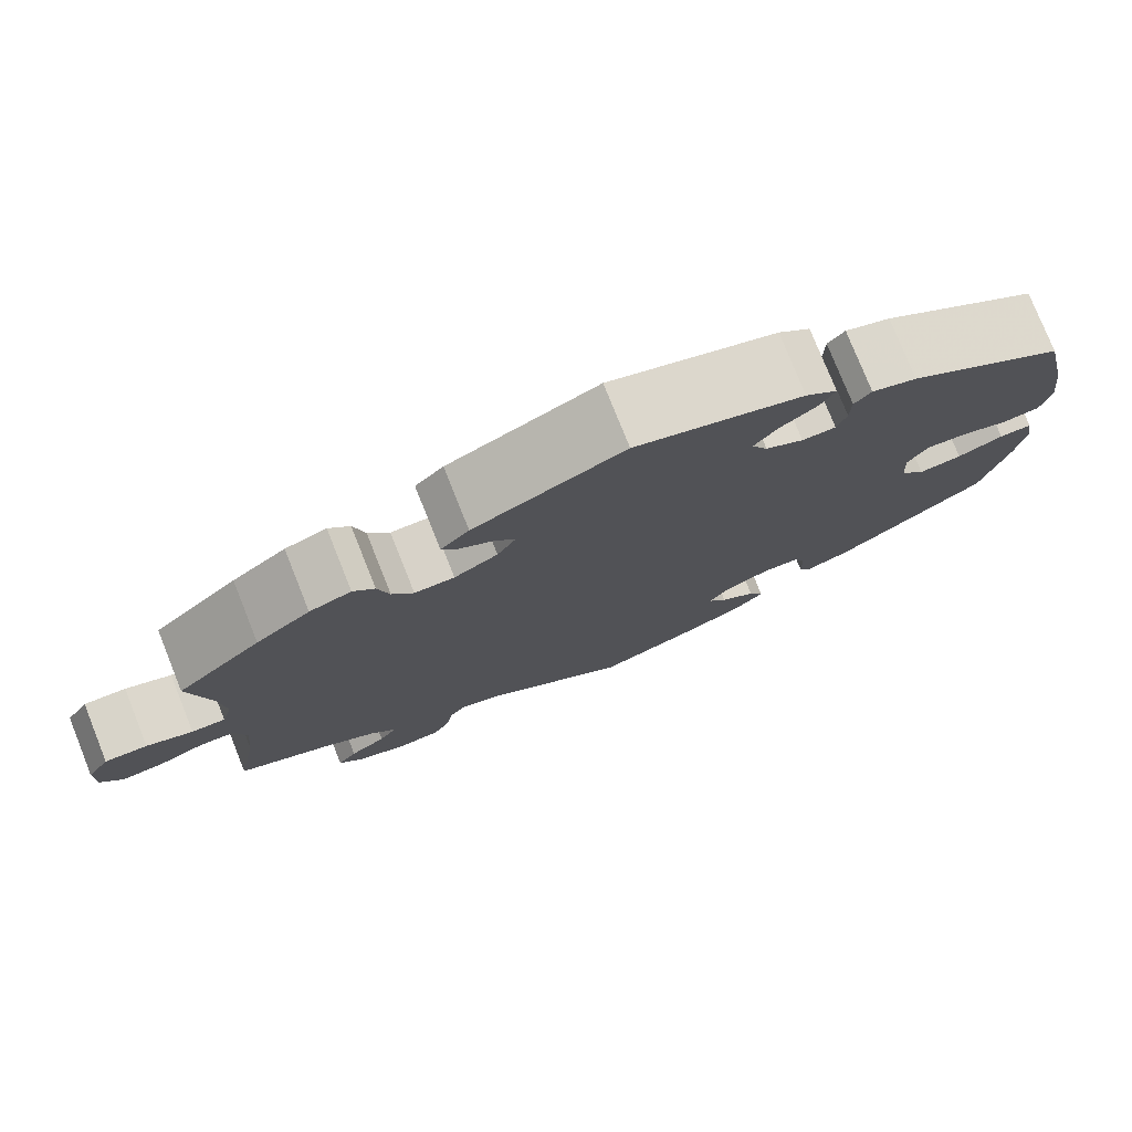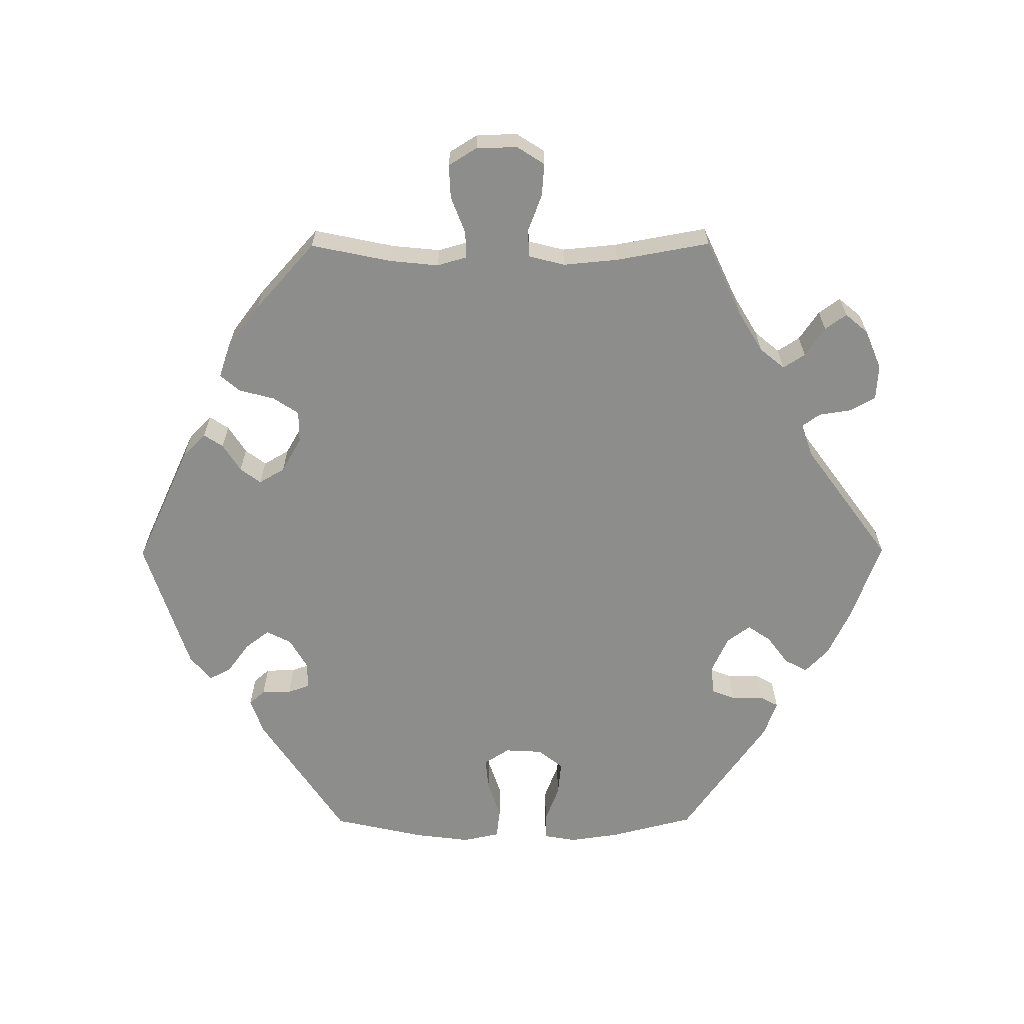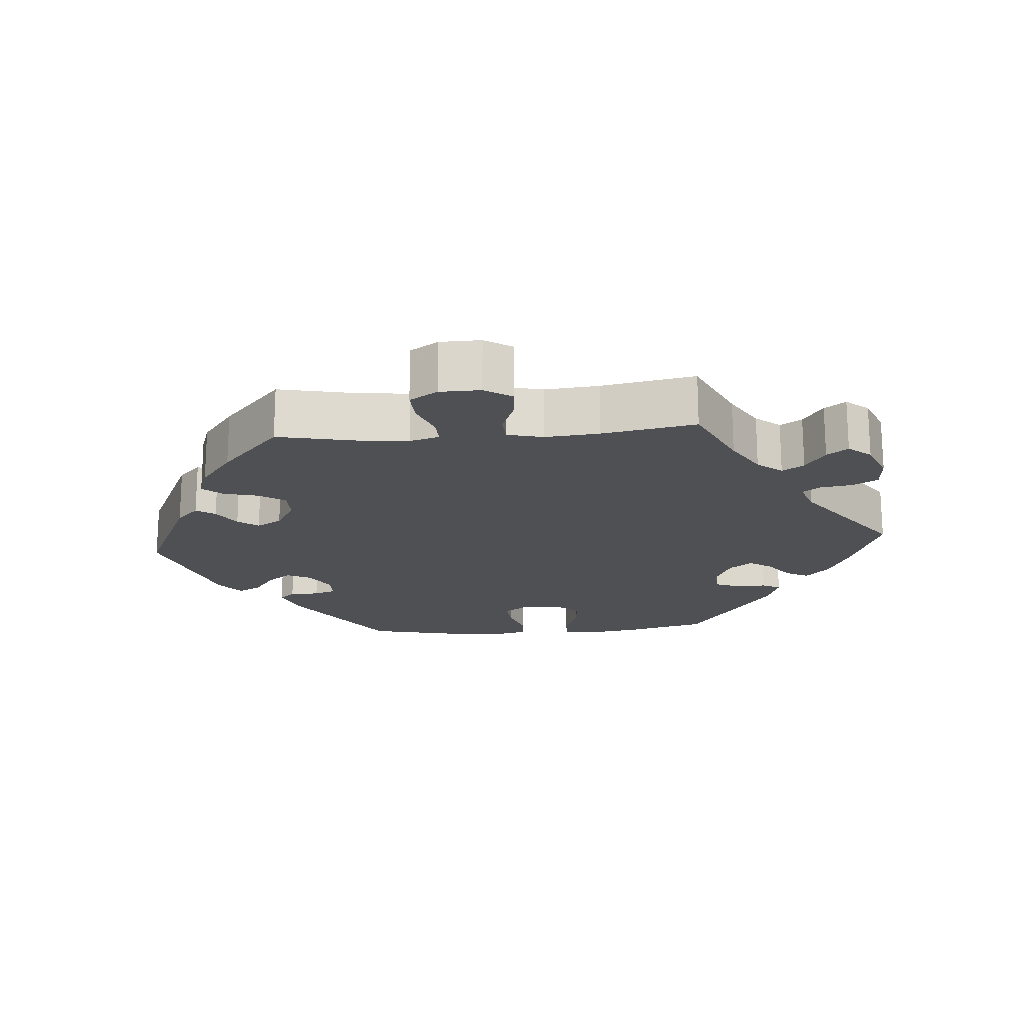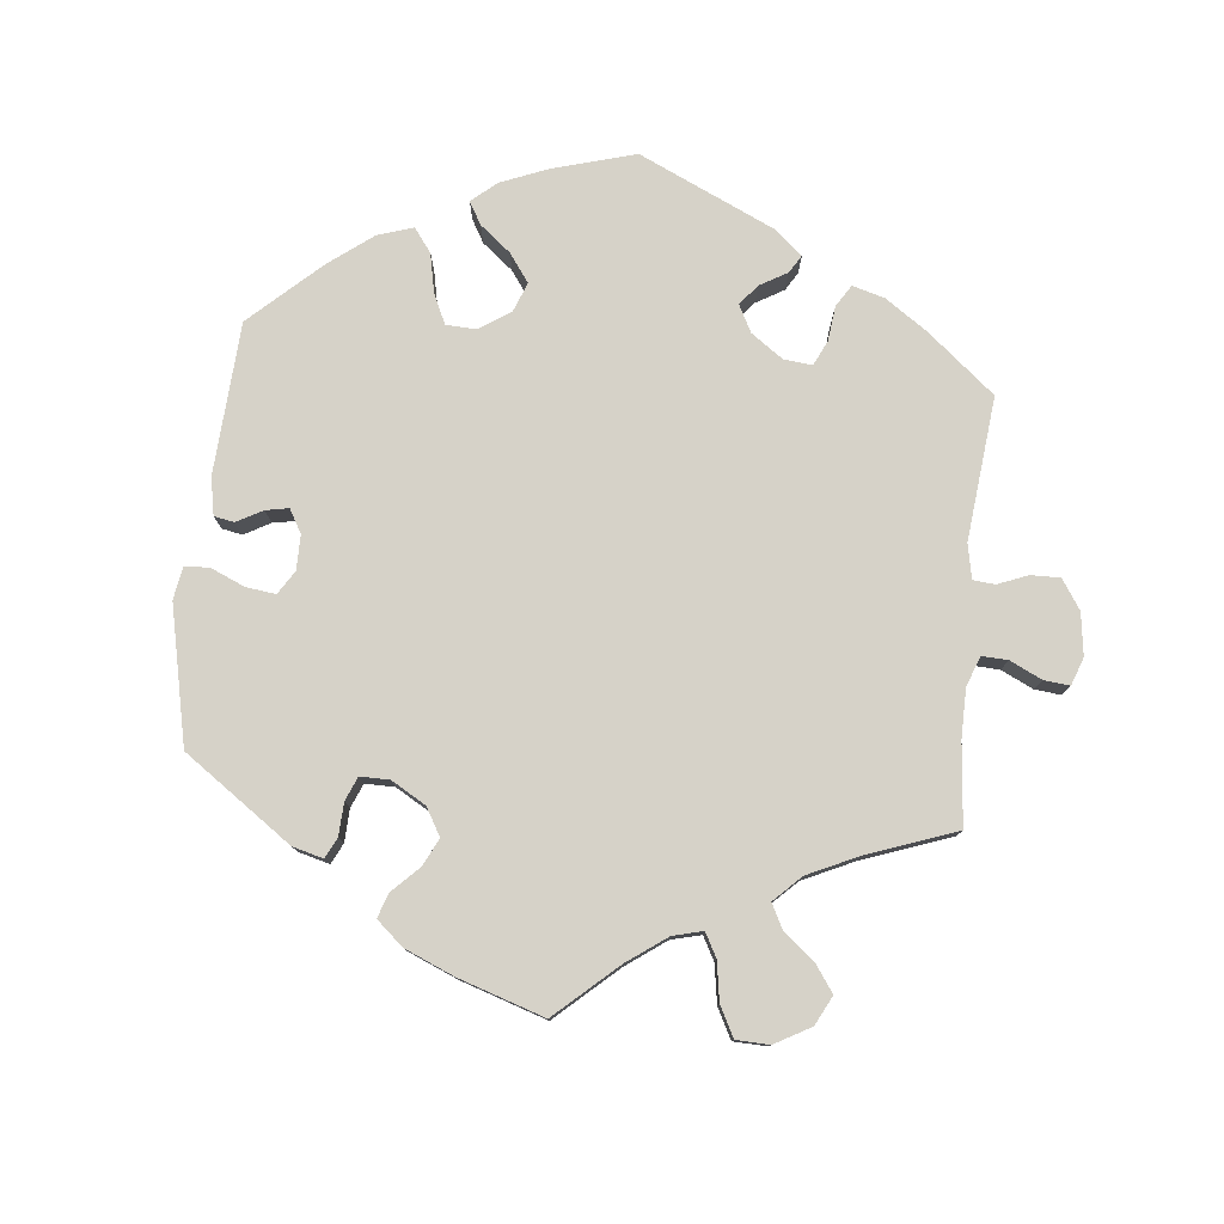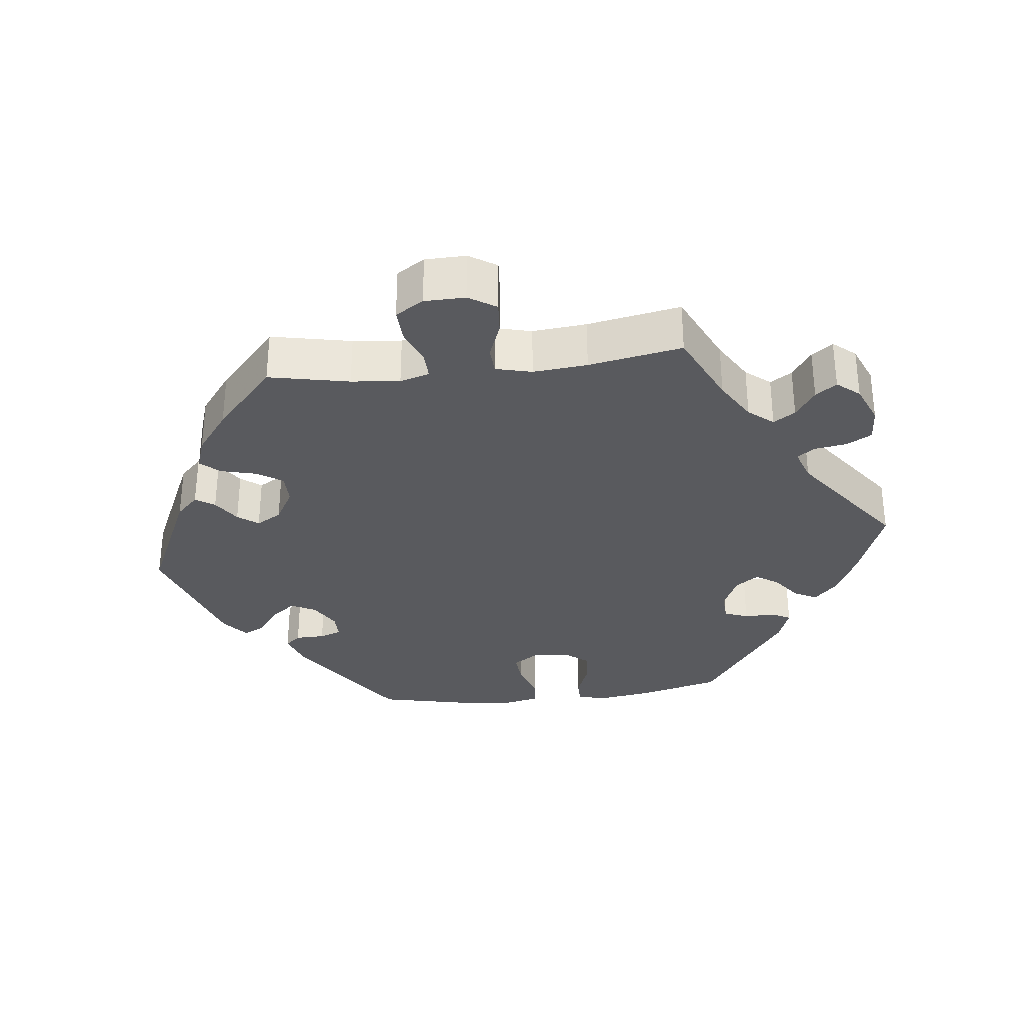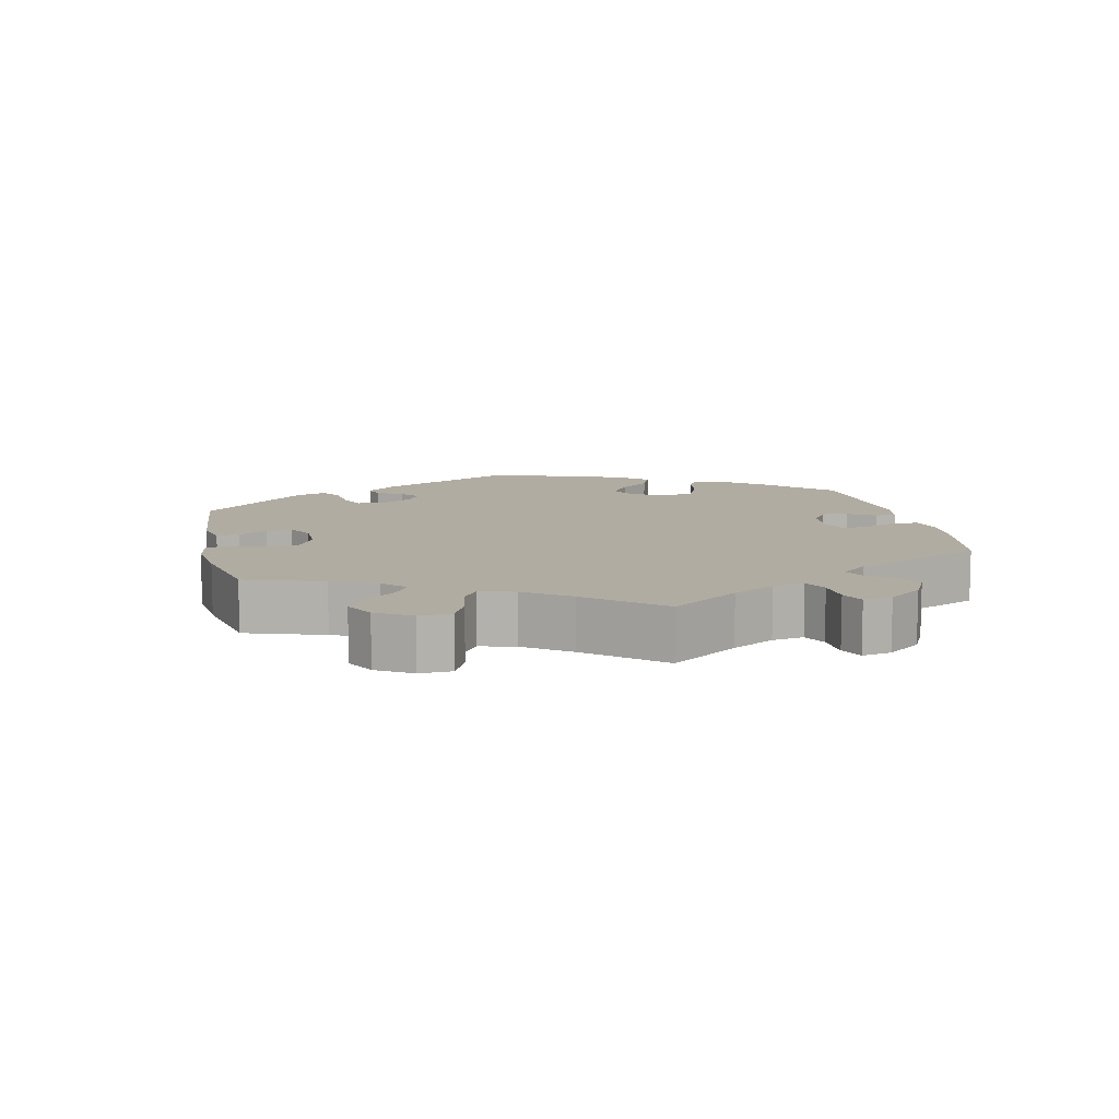
<metadata>
{"format":"obj","ext":"obj","renderer":"f3d","projection":"perspective","resolution":1024,"background":"white","views":[{"elev":77.4,"azim":158.2,"up":"+Z"},{"elev":-64.4,"azim":90.3,"up":"+Y"},{"elev":-18.7,"azim":94.7,"up":"+Y"},{"elev":78.4,"azim":65.8,"up":"+Y"},{"elev":-31.8,"azim":96.8,"up":"+Y"},{"elev":10.2,"azim":107.6,"up":"+Y"}]}
</metadata>
<code>
v 0.477 0.07 0.175
v 0.47 0.07 0.106
v 0.482 0.07 0.064
v 0.52 0.07 0.065
v 0.572 0.07 0.085
v 0.62 0.07 0.087
v 0.645 0.07 0.047
v 0.646 0.07 -0.011
v 0.621 0.07 -0.05
v 0.574 0.07 -0.046
v 0.522 0.07 -0.026
v 0.483 0.07 -0.028
v 0.47 0.07 -0.079
v 0.477 0.07 -0.156
v 0.501 0.07 -0.289
v 0.395 0.07 -0.338
v 0.336 0.07 -0.373
v 0.307 0.07 -0.408
v 0.327 0.07 -0.439
v 0.368 0.07 -0.467
v 0.39 0.07 -0.497
v 0.363 0.07 -0.529
v 0.307 0.07 -0.552
v 0.257 0.07 -0.549
v 0.237 0.07 -0.513
v 0.23 0.07 -0.467
v 0.212 0.07 -0.442
v 0.165 0.07 -0.458
v 0 0.07 -0.578
v -0.116 0.07 -0.535
v -0.181 0.07 -0.504
v -0.215 0.07 -0.471
v -0.198 0.07 -0.439
v -0.158 0.07 -0.409
v -0.136 0.07 -0.377
v -0.16 0.07 -0.344
v -0.21 0.07 -0.321
v -0.253 0.07 -0.323
v -0.266 0.07 -0.357
v -0.266 0.07 -0.402
v -0.28 0.07 -0.428
v -0.33 0.07 -0.41
v -0.501 0.07 -0.289
v -0.531 0.07 -0.17
v -0.541 0.07 -0.1
v -0.533 0.07 -0.054
v -0.496 0.07 -0.054
v -0.444 0.07 -0.074
v -0.395 0.07 -0.079
v -0.367 0.07 -0.044
v -0.364 0.07 0.009
v -0.387 0.07 0.045
v -0.433 0.07 0.041
v -0.487 0.07 0.023
v -0.529 0.07 0.028
v -0.54 0.07 0.08
v -0.53 0.07 0.158
v -0.501 0.07 0.288
v -0.322 0.07 0.407
v -0.271 0.07 0.425
v -0.252 0.07 0.403
v -0.251 0.07 0.361
v -0.24 0.07 0.33
v -0.202 0.07 0.33
v -0.159 0.07 0.355
v -0.141 0.07 0.39
v -0.167 0.07 0.424
v -0.209 0.07 0.455
v -0.225 0.07 0.486
v -0.189 0.07 0.516
v 0 0.07 0.577
v 0.169 0.07 0.499
v 0.201 0.07 0.467
v 0.183 0.07 0.44
v 0.144 0.07 0.415
v 0.122 0.07 0.386
v 0.143 0.07 0.35
v 0.192 0.07 0.322
v 0.237 0.07 0.322
v 0.261 0.07 0.358
v 0.274 0.07 0.408
v 0.298 0.07 0.436
v 0.345 0.07 0.42
v 0.406 0.07 0.374
v 0.501 0.07 0.289
v 0.477 0 0.175
v 0.47 0 0.106
v 0.482 0 0.064
v 0.52 0 0.065
v 0.572 0 0.085
v 0.62 0 0.087
v 0.645 0 0.047
v 0.646 0 -0.011
v 0.621 0 -0.05
v 0.574 0 -0.046
v 0.522 0 -0.026
v 0.483 0 -0.028
v 0.47 0 -0.079
v 0.477 0 -0.156
v 0.501 0 -0.289
v 0.395 0 -0.338
v 0.336 0 -0.373
v 0.307 0 -0.408
v 0.327 0 -0.439
v 0.368 0 -0.467
v 0.39 0 -0.497
v 0.363 0 -0.529
v 0.307 0 -0.552
v 0.257 0 -0.549
v 0.237 0 -0.513
v 0.23 0 -0.467
v 0.212 0 -0.442
v 0.165 0 -0.458
v 0 0 -0.578
v -0.116 0 -0.535
v -0.181 0 -0.504
v -0.215 0 -0.471
v -0.198 0 -0.439
v -0.158 0 -0.409
v -0.136 0 -0.377
v -0.16 0 -0.344
v -0.21 0 -0.321
v -0.253 0 -0.323
v -0.266 0 -0.357
v -0.266 0 -0.402
v -0.28 0 -0.428
v -0.33 0 -0.41
v -0.501 0 -0.289
v -0.531 0 -0.17
v -0.541 0 -0.1
v -0.533 0 -0.054
v -0.496 0 -0.054
v -0.444 0 -0.074
v -0.395 0 -0.079
v -0.367 0 -0.044
v -0.364 0 0.009
v -0.387 0 0.045
v -0.433 0 0.041
v -0.487 0 0.023
v -0.529 0 0.028
v -0.54 0 0.08
v -0.53 0 0.158
v -0.501 0 0.288
v -0.322 0 0.407
v -0.271 0 0.425
v -0.252 0 0.403
v -0.251 0 0.361
v -0.24 0 0.33
v -0.202 0 0.33
v -0.159 0 0.355
v -0.141 0 0.39
v -0.167 0 0.424
v -0.209 0 0.455
v -0.225 0 0.486
v -0.189 0 0.516
v 0 0 0.577
v 0.169 0 0.499
v 0.201 0 0.467
v 0.183 0 0.44
v 0.144 0 0.415
v 0.122 0 0.386
v 0.143 0 0.35
v 0.192 0 0.322
v 0.237 0 0.322
v 0.261 0 0.358
v 0.274 0 0.408
v 0.298 0 0.436
v 0.345 0 0.42
v 0.406 0 0.374
v 0.501 0 0.289
f 84 85 1
f 83 84 1 2
f 80 81 82 83
f 79 80 83 2
f 78 79 2 3
f 77 78 3
f 72 73 74 75
f 72 75 76
f 71 72 76
f 70 71 76 77
f 67 68 69 70
f 66 67 70 77
f 59 60 61 62
f 59 62 63
f 58 59 63
f 57 58 63 64
f 53 54 55 56
f 52 53 56 57
f 45 46 47 48
f 45 48 49
f 44 45 49
f 43 44 49
f 42 43 49 50
f 39 40 41 42
f 38 39 42 50
f 31 32 33 34
f 31 34 35
f 28 29 30 31
f 27 28 31 35
f 23 24 25 26
f 23 26 27
f 22 23 27
f 19 20 21 22
f 18 19 22 27
f 17 18 27 35
f 14 15 16
f 13 14 16 17
f 12 13 17 35
f 8 9 10 11
f 8 11 12
f 7 8 12
f 4 5 6 7
f 3 4 7 12
f 65 66 77 3
f 52 57 64
f 51 52 64 65
f 37 38 50 51
f 36 37 51 65
f 35 36 65
f 3 12 35 65
f 86 170 169
f 87 86 169 168
f 168 167 166 165
f 87 168 165 164
f 88 87 164 163
f 88 163 162
f 160 159 158 157
f 161 160 157
f 161 157 156
f 162 161 156 155
f 155 154 153 152
f 162 155 152 151
f 147 146 145 144
f 148 147 144
f 148 144 143
f 149 148 143 142
f 141 140 139 138
f 142 141 138 137
f 133 132 131 130
f 134 133 130
f 134 130 129
f 134 129 128
f 135 134 128 127
f 127 126 125 124
f 135 127 124 123
f 119 118 117 116
f 120 119 116
f 116 115 114 113
f 120 116 113 112
f 111 110 109 108
f 112 111 108
f 112 108 107
f 107 106 105 104
f 112 107 104 103
f 120 112 103 102
f 101 100 99
f 102 101 99 98
f 120 102 98 97
f 96 95 94 93
f 97 96 93
f 97 93 92
f 92 91 90 89
f 97 92 89 88
f 88 162 151 150
f 149 142 137
f 150 149 137 136
f 136 135 123 122
f 150 136 122 121
f 150 121 120
f 150 120 97 88
f 1 86 87 2
f 2 87 88 3
f 3 88 89 4
f 4 89 90 5
f 5 90 91 6
f 6 91 92 7
f 7 92 93 8
f 8 93 94 9
f 9 94 95 10
f 10 95 96 11
f 11 96 97 12
f 12 97 98 13
f 13 98 99 14
f 14 99 100 15
f 15 100 101 16
f 16 101 102 17
f 17 102 103 18
f 18 103 104 19
f 19 104 105 20
f 20 105 106 21
f 21 106 107 22
f 22 107 108 23
f 23 108 109 24
f 24 109 110 25
f 25 110 111 26
f 26 111 112 27
f 27 112 113 28
f 28 113 114 29
f 29 114 115 30
f 30 115 116 31
f 31 116 117 32
f 32 117 118 33
f 33 118 119 34
f 34 119 120 35
f 35 120 121 36
f 36 121 122 37
f 37 122 123 38
f 38 123 124 39
f 39 124 125 40
f 40 125 126 41
f 41 126 127 42
f 42 127 128 43
f 43 128 129 44
f 44 129 130 45
f 45 130 131 46
f 46 131 132 47
f 47 132 133 48
f 48 133 134 49
f 49 134 135 50
f 50 135 136 51
f 51 136 137 52
f 52 137 138 53
f 53 138 139 54
f 54 139 140 55
f 55 140 141 56
f 56 141 142 57
f 57 142 143 58
f 58 143 144 59
f 59 144 145 60
f 60 145 146 61
f 61 146 147 62
f 62 147 148 63
f 63 148 149 64
f 64 149 150 65
f 65 150 151 66
f 66 151 152 67
f 67 152 153 68
f 68 153 154 69
f 69 154 155 70
f 70 155 156 71
f 71 156 157 72
f 72 157 158 73
f 73 158 159 74
f 74 159 160 75
f 75 160 161 76
f 76 161 162 77
f 77 162 163 78
f 78 163 164 79
f 79 164 165 80
f 80 165 166 81
f 81 166 167 82
f 82 167 168 83
f 83 168 169 84
f 84 169 170 85
f 85 170 86 1

</code>
